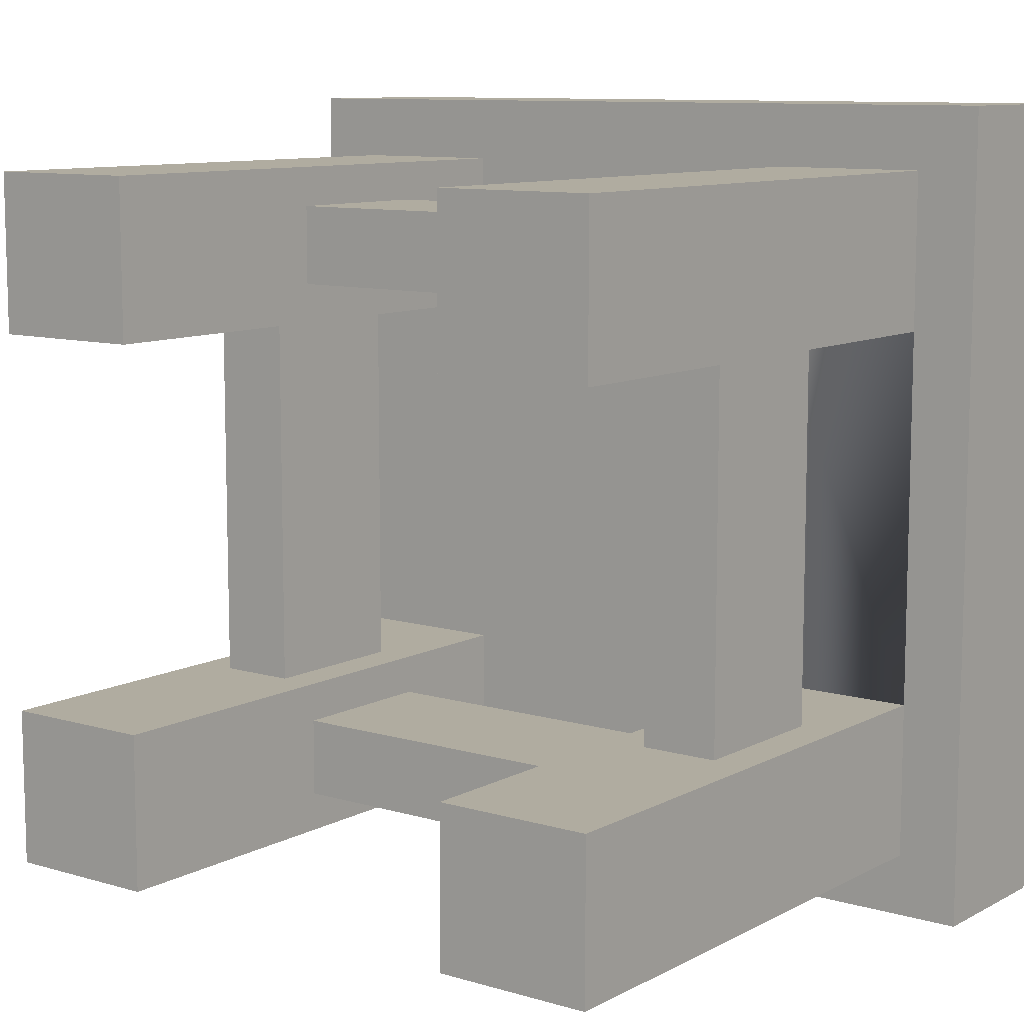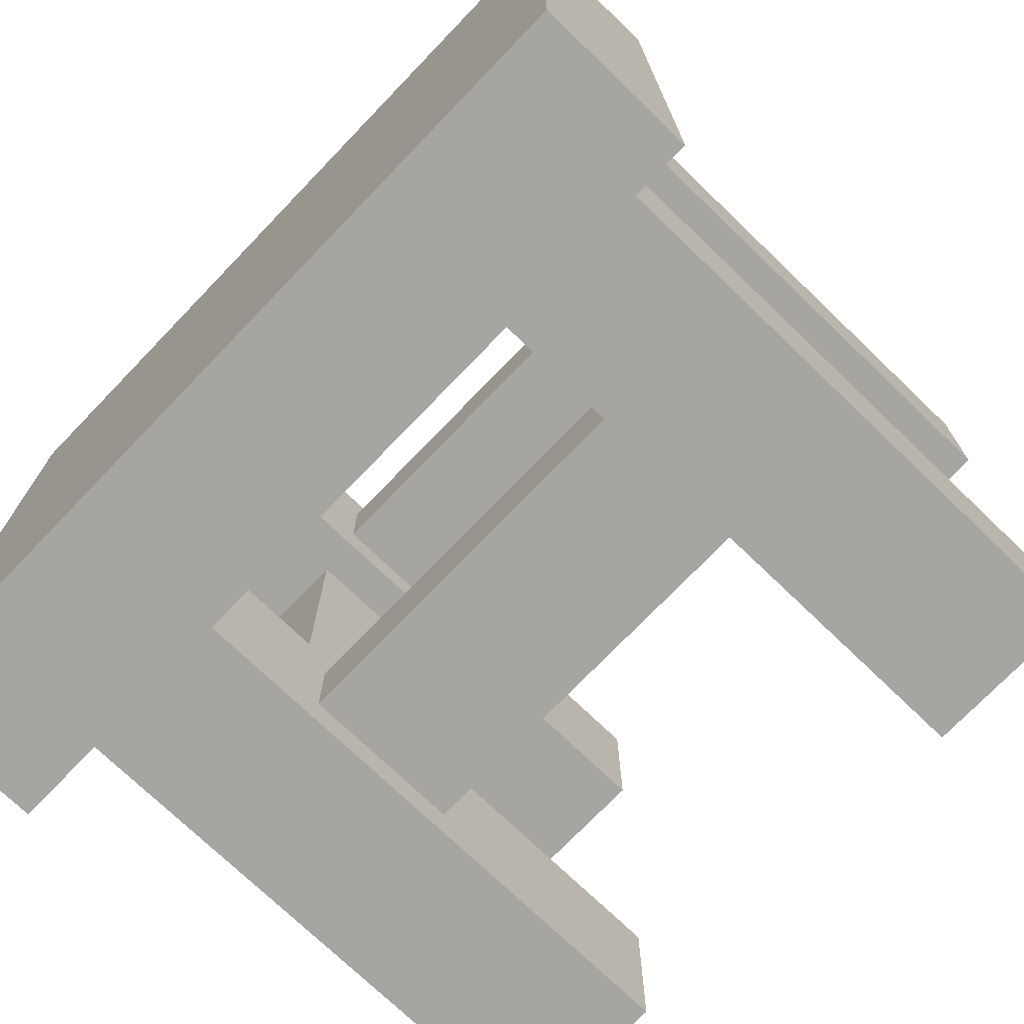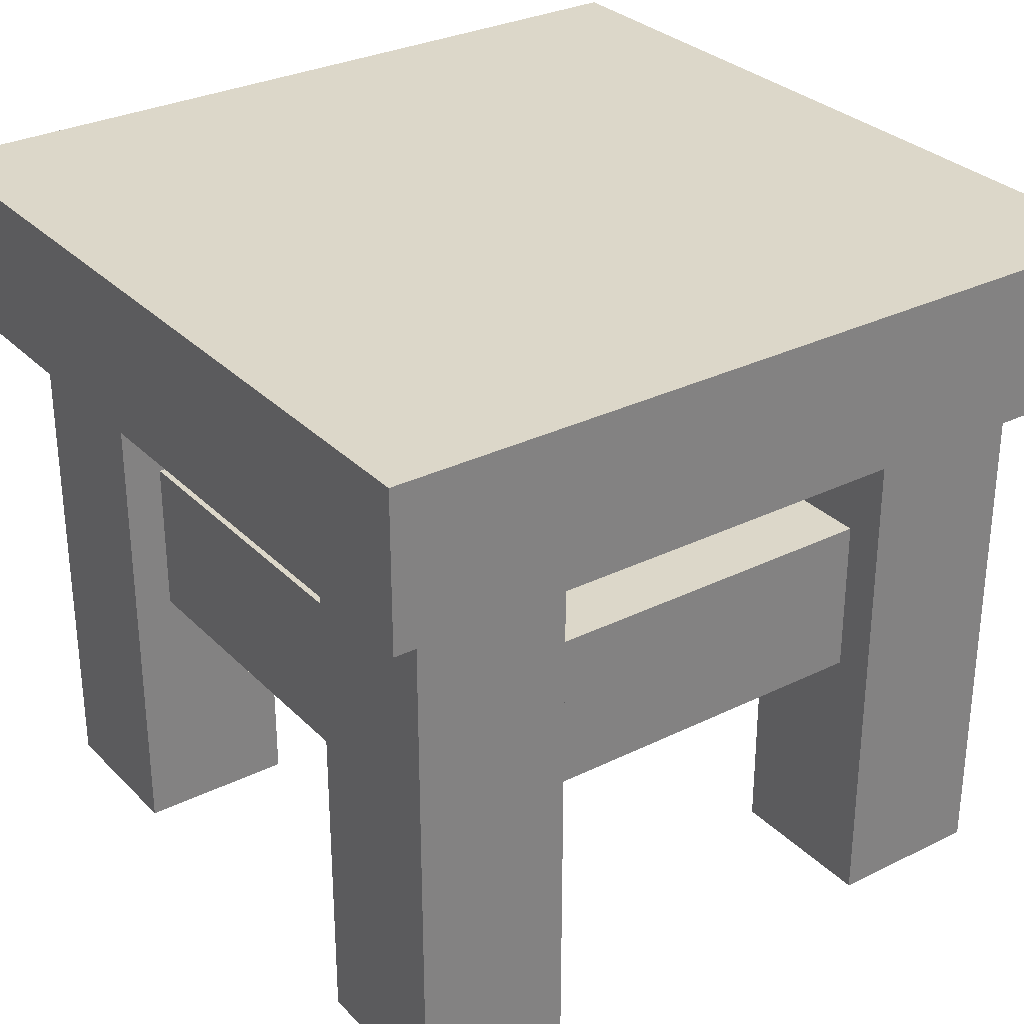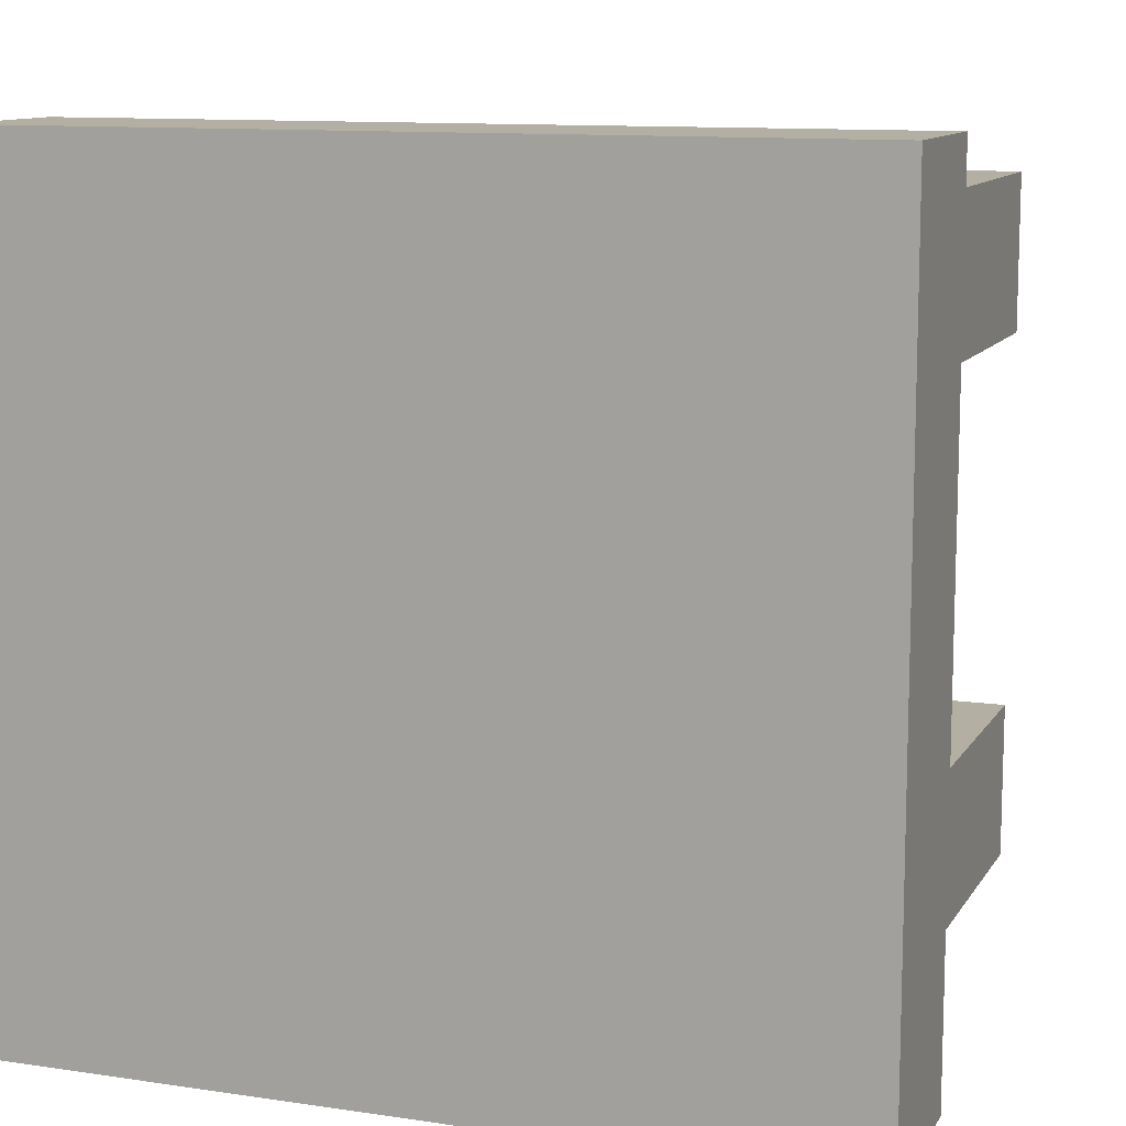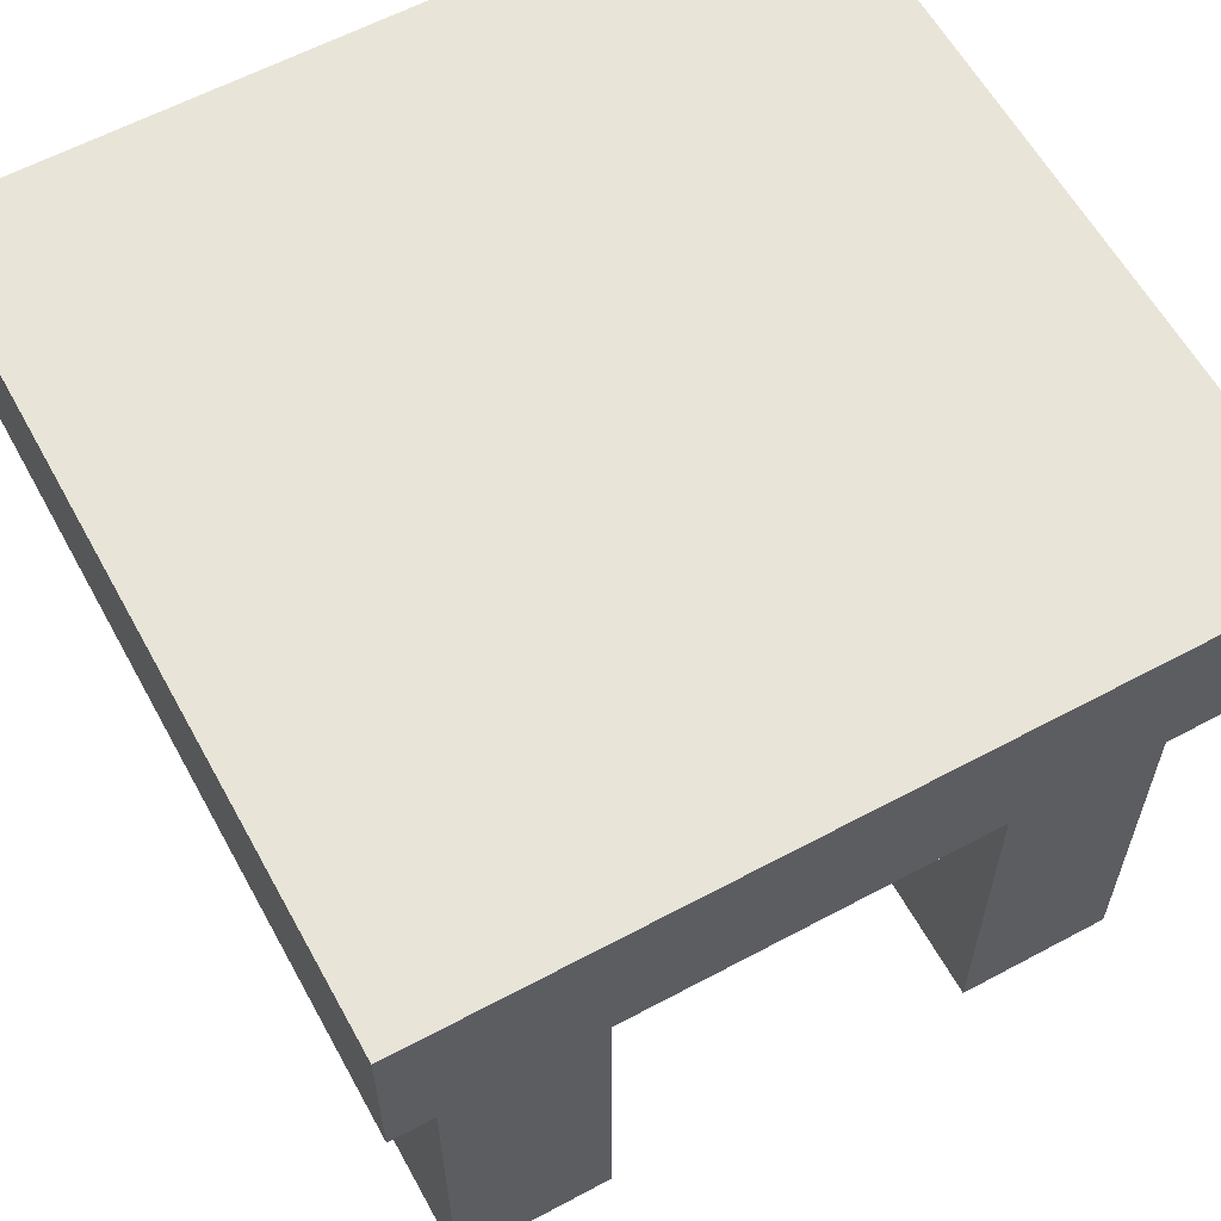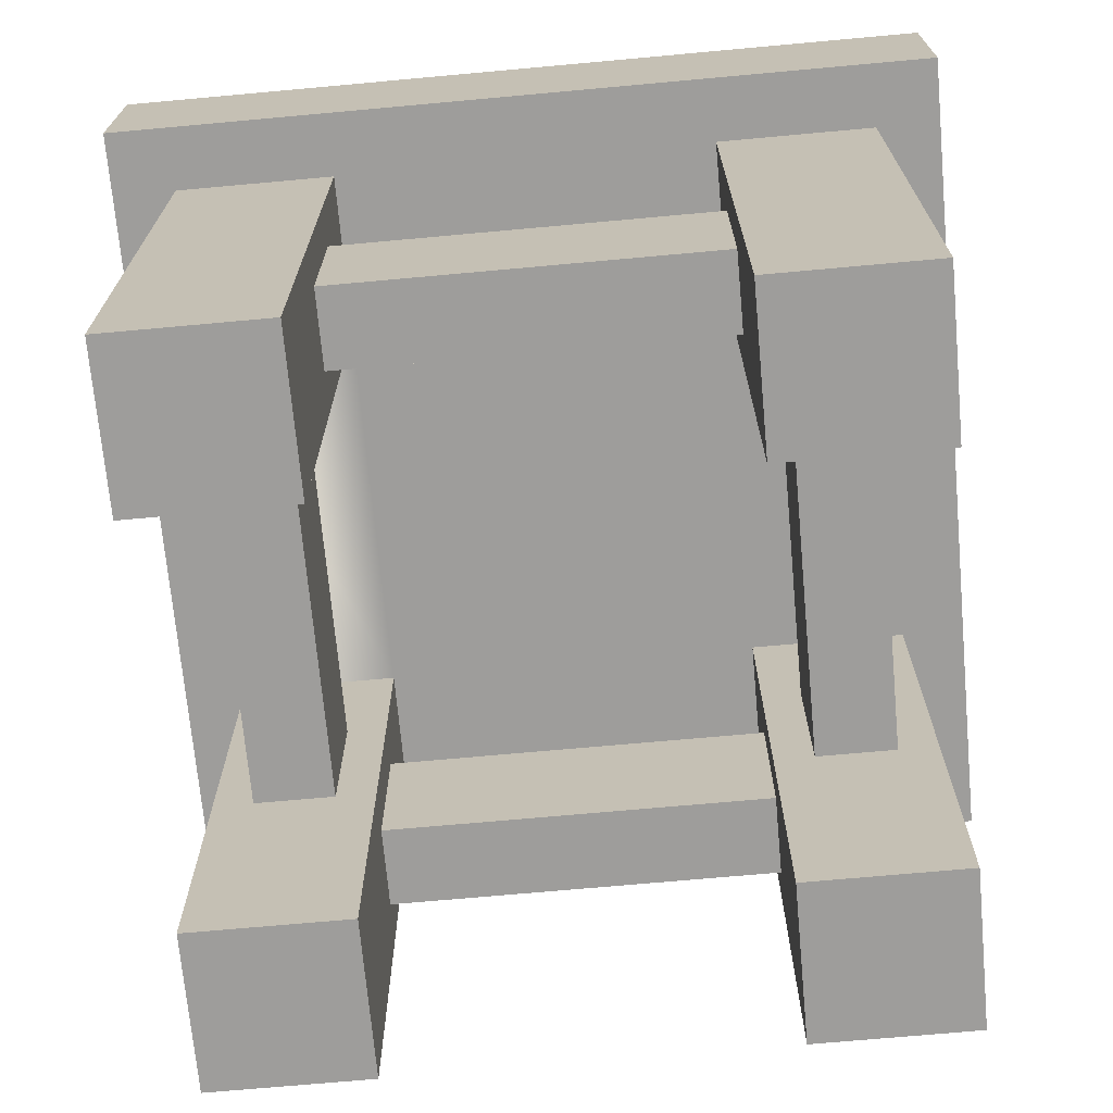
<metadata>
{"format":"obj","ext":"obj","renderer":"f3d","projection":"perspective","resolution":1024,"background":"white","views":[{"elev":9.9,"azim":37.1,"up":"+Z"},{"elev":-73.7,"azim":-133.9,"up":"+Z"},{"elev":30.3,"azim":54.5,"up":"+Y"},{"elev":11.2,"azim":-160.0,"up":"+Z"},{"elev":60.5,"azim":61.3,"up":"+Y"},{"elev":-70.5,"azim":-174.8,"up":"+Y"}]}
</metadata>
<code>
o stallStool
v 0.11 0.1755 0.11
v 0.11 -0 0.06
v 0.11 0.1755 0.06
v 0.11 -0 0.11
v 0.13 0.2255 0.13
v 0.13 0.1755 -0.13
v 0.13 0.2255 -0.13
v 0.13 0.1755 0.13
v 0.06 -0 0.11
v 0.06 -0 0.06
v 0.06 -0 0.07
v -0.06 0.1755 0.11
v -0.11 -0 0.11
v -0.06 -0 0.11
v -0.11 0.1755 0.11
v 0.06 0 -0.11
v 0.11 0.1755 -0.11
v 0.11 0 -0.11
v 0.06 0.1755 -0.11
v -0.13 0.2255 -0.13
v -0.13 0.2255 0.13
v -0.13 0.1755 0.13
v 0.06 0.1755 0.11
v 0.06 0.1755 0.06
v 0.06 0.1755 -0.06
v -0.11 0.1755 0.06
v -0.11 0.1755 -0.06
v -0.11 0.1755 -0.11
v -0.13 0.1755 -0.13
v 0.11 0.1755 -0.06
v -0.06 0.1755 -0.11
v -0.06 0.1755 0.07
v -0.06 0.1755 0.06
v -0.06 0.1755 -0.06
v -0.06 0.1755 -0.07
v 0.06 0.08275 0.0725
v 0.06 0.08275 0.0975
v 0.06 0.1328 0.0975
v 0.06 0.1328 0.0725
v -0.0975 0.08275 0.06
v -0.11 -0 0.06
v -0.0975 0.1328 0.06
v -0.0725 0.1328 0.06
v -0.0725 0.08275 0.06
v -0.06 -0 0.06
v -0.11 0 -0.06
v -0.06 0 -0.11
v -0.06 0 -0.06
v -0.11 0 -0.11
v -0.0725 0.08275 -0.06
v -0.0725 0.1328 -0.06
v 0.0725 0.08275 0.06
v 0.0725 0.1328 0.06
v 0.0975 0.1328 0.06
v 0.0975 0.08275 0.06
v -0.06 0.1328 -0.0975
v -0.06 0.1328 -0.0725
v -0.06 0.08275 -0.0725
v -0.06 0.08275 -0.0975
v -0.0975 0.1328 -0.06
v -0.0975 0.08275 -0.06
v 0.0975 0.08275 -0.06
v 0.0975 0.1328 -0.06
v 0.06 0 -0.06
v 0.11 0 -0.06
v 0.06 0 -0.07
v 0.0725 0.1328 -0.06
v 0.0725 0.08275 -0.06
v -0.06 0.1328 0.0725
v -0.06 0.1328 0.0975
v -0.06 0.08275 0.0975
v -0.06 0.08275 0.0725
v 0.06 0.08275 -0.0975
v 0.06 0.08275 -0.0725
v 0.06 0.1328 -0.0725
v 0.06 0.1328 -0.0975
f 1 2 3
f 2 1 4
f 5 6 7
f 6 5 8
f 9 2 4
f 2 9 10
f 10 9 11
f 12 13 14
f 13 12 15
f 16 17 18
f 17 16 19
f 20 5 7
f 5 20 21
f 8 1 6
f 1 8 22
f 1 22 23
f 23 22 12
f 23 12 24
f 24 12 25
f 25 12 19
f 12 22 15
f 15 22 26
f 26 22 27
f 27 22 28
f 17 6 1
f 6 17 29
f 29 17 19
f 29 28 22
f 17 1 3
f 17 3 30
f 24 30 3
f 30 24 25
f 29 19 31
f 31 19 12
f 29 31 28
f 31 12 32
f 31 32 33
f 31 33 34
f 26 34 33
f 34 26 27
f 31 34 35
f 5 22 8
f 22 5 21
f 9 36 11
f 36 9 37
f 37 9 38
f 39 11 36
f 24 11 39
f 11 24 10
f 24 39 23
f 23 39 38
f 23 38 9
f 26 40 41
f 40 26 42
f 42 26 43
f 44 41 40
f 44 45 41
f 45 44 33
f 33 44 43
f 33 43 26
f 46 47 48
f 47 46 49
f 43 50 51
f 50 43 44
f 46 28 49
f 28 46 27
f 1 9 4
f 9 1 23
f 24 52 10
f 52 24 53
f 53 24 54
f 55 10 52
f 55 2 10
f 2 55 3
f 3 55 54
f 3 54 24
f 13 45 14
f 45 13 41
f 31 56 47
f 56 31 35
f 56 35 57
f 57 35 58
f 59 47 56
f 47 59 48
f 48 59 58
f 48 58 35
f 48 35 34
f 60 43 51
f 43 60 42
f 48 50 46
f 50 48 34
f 50 34 51
f 51 34 60
f 61 46 50
f 46 61 27
f 27 61 60
f 27 60 34
f 22 20 29
f 20 22 21
f 54 62 63
f 62 54 55
f 64 18 65
f 18 64 16
f 16 64 66
f 65 62 64
f 62 65 30
f 62 30 63
f 63 30 67
f 68 64 62
f 64 68 25
f 25 68 67
f 25 67 30
f 49 31 47
f 31 49 28
f 29 7 6
f 7 29 20
f 12 69 32
f 69 12 70
f 70 12 71
f 72 32 69
f 45 32 72
f 32 45 33
f 45 72 14
f 14 72 71
f 14 71 12
f 52 62 55
f 62 52 68
f 68 53 67
f 53 68 52
f 16 73 19
f 73 16 66
f 73 66 74
f 74 66 75
f 76 19 73
f 19 76 25
f 25 76 75
f 25 75 66
f 25 66 64
f 30 18 17
f 18 30 65
f 67 54 63
f 54 67 53
f 61 42 60
f 42 61 40
f 40 50 44
f 50 40 61
f 13 26 41
f 26 13 15
f 75 58 74
f 58 75 57
f 59 76 73
f 76 59 56
f 76 57 75
f 57 76 56
f 58 73 74
f 73 58 59
f 39 70 38
f 70 39 69
f 72 39 36
f 39 72 69
f 71 36 37
f 36 71 72
f 38 71 37
f 71 38 70

</code>
